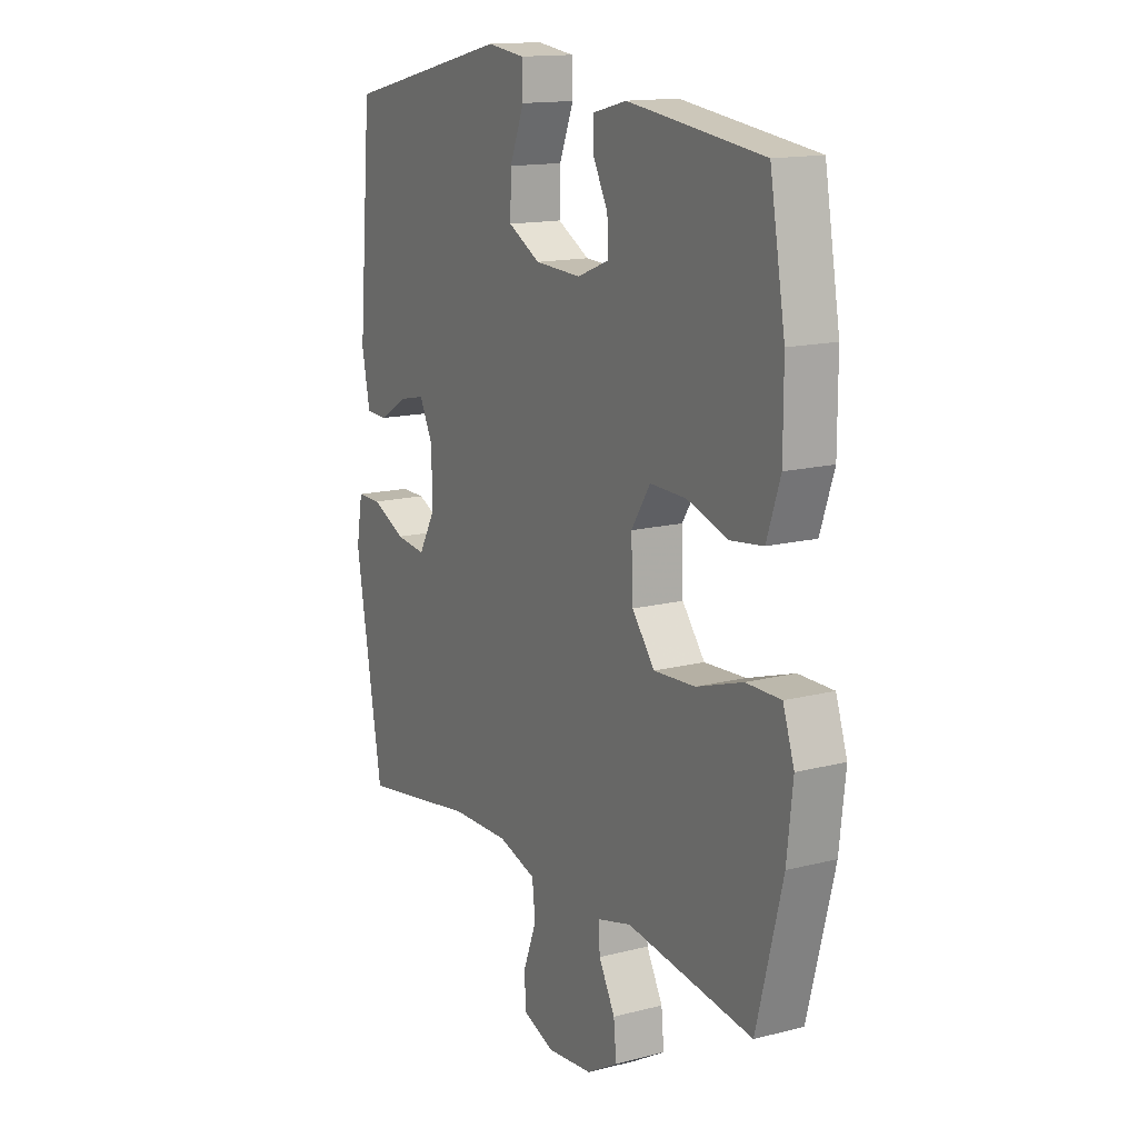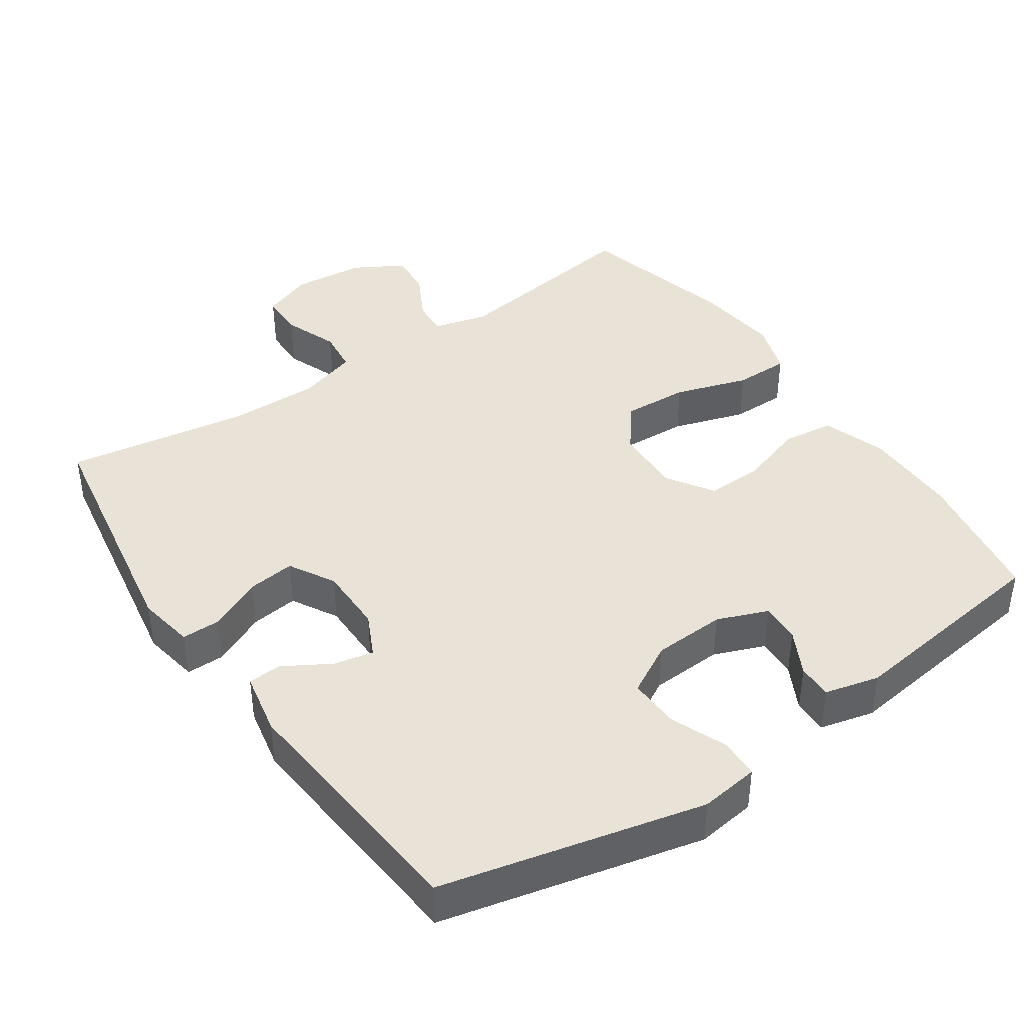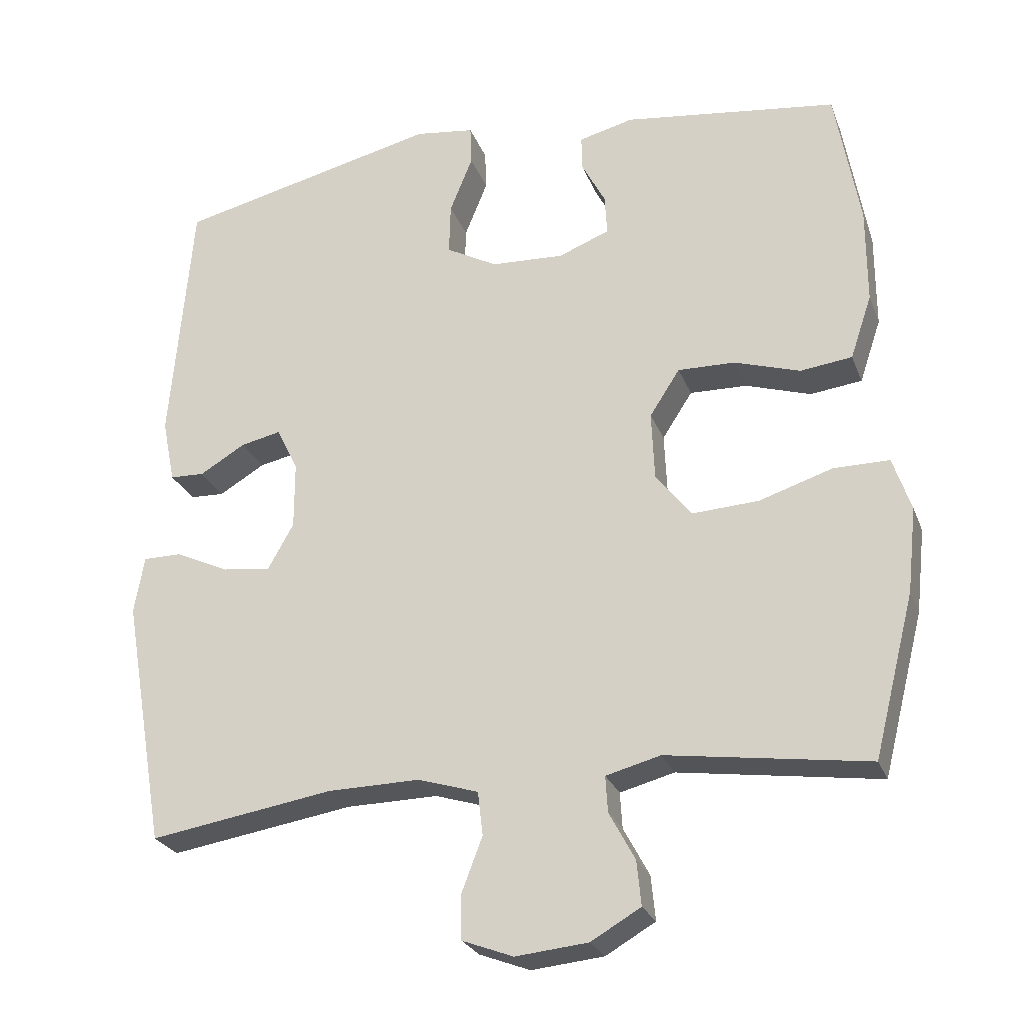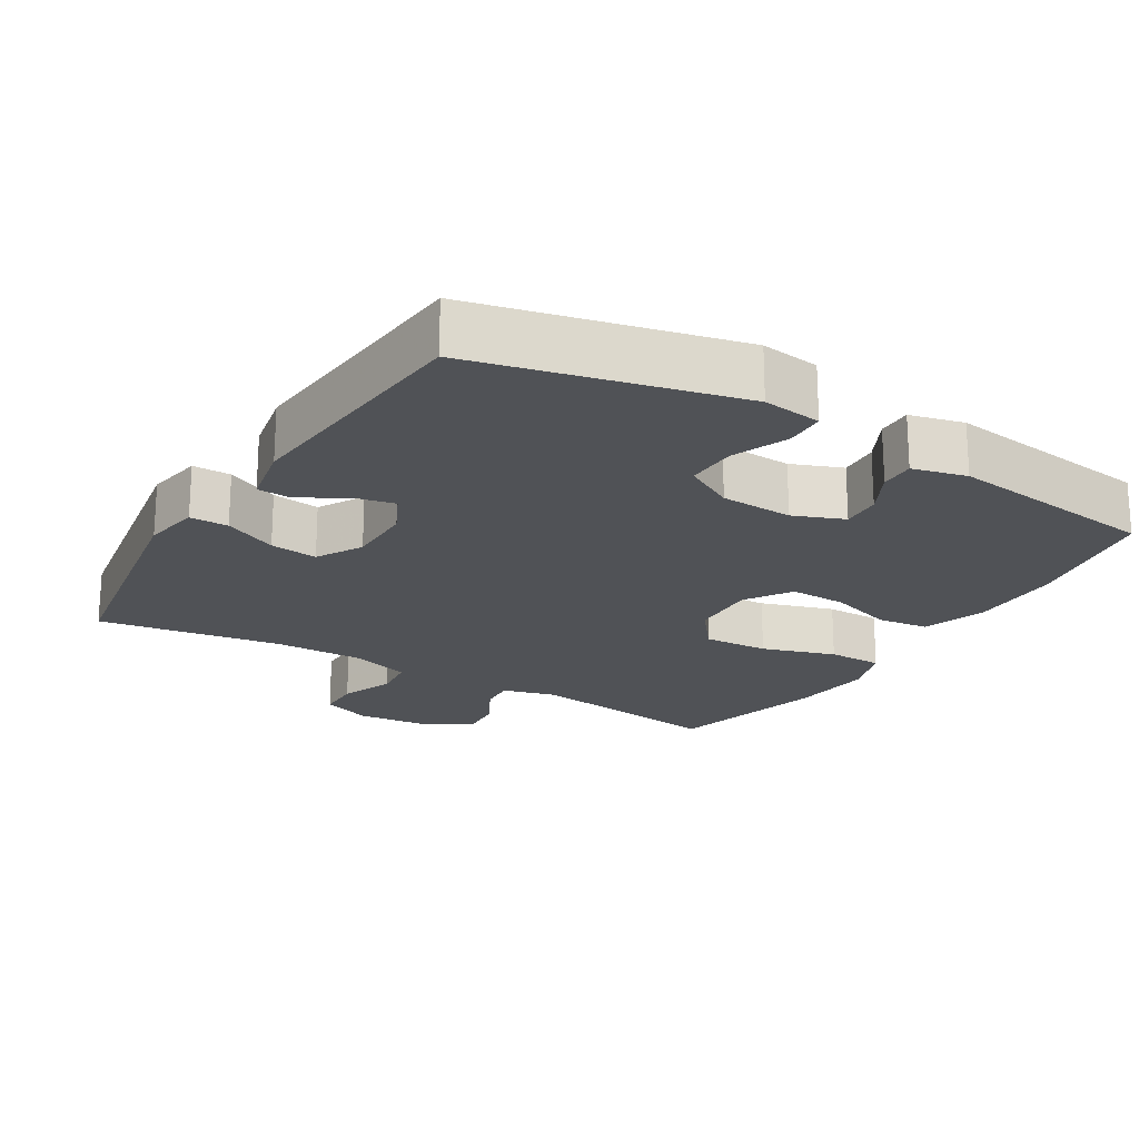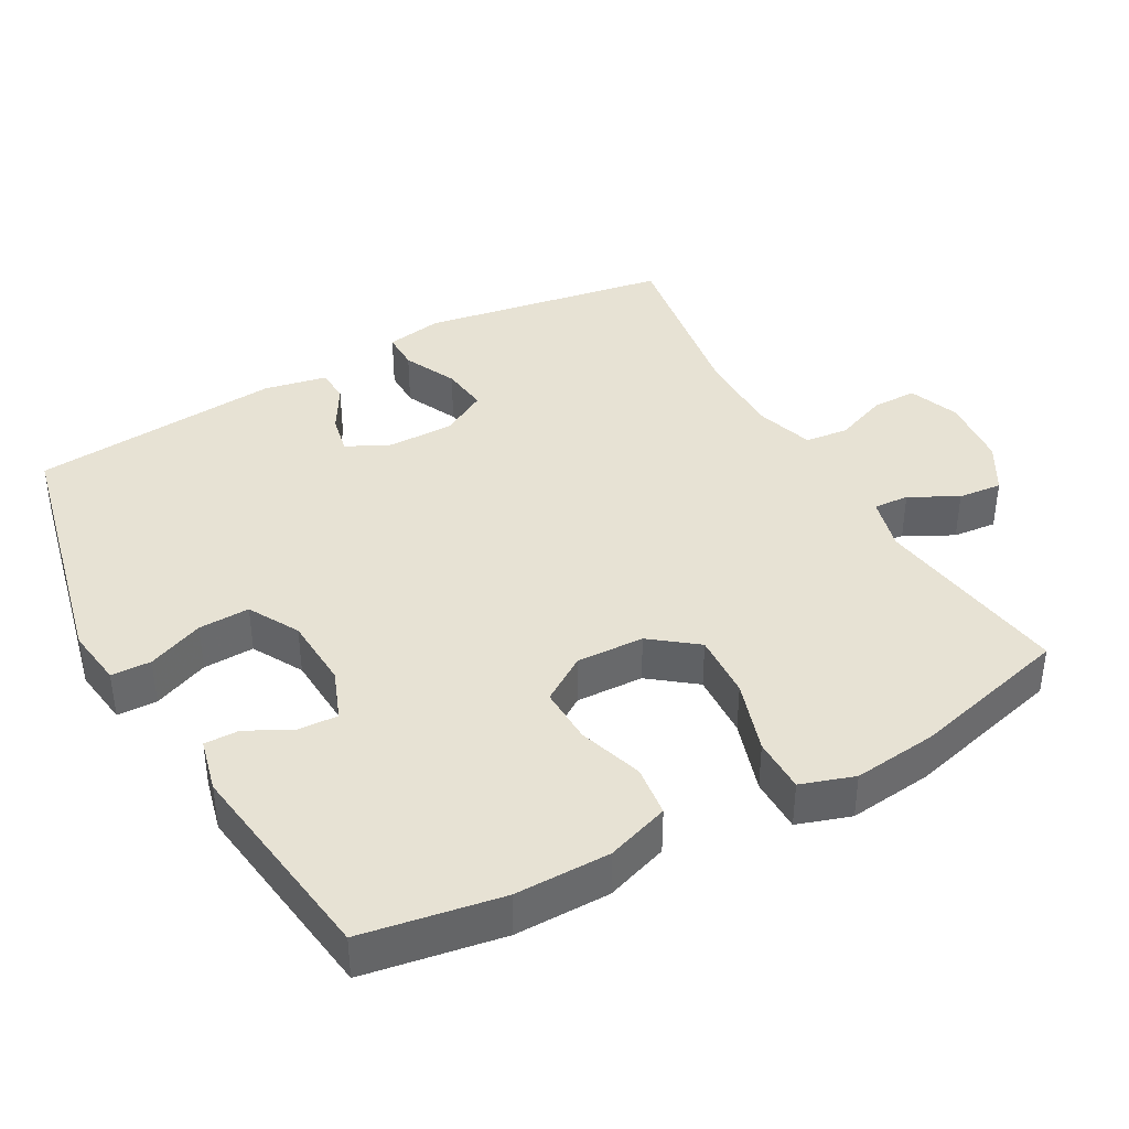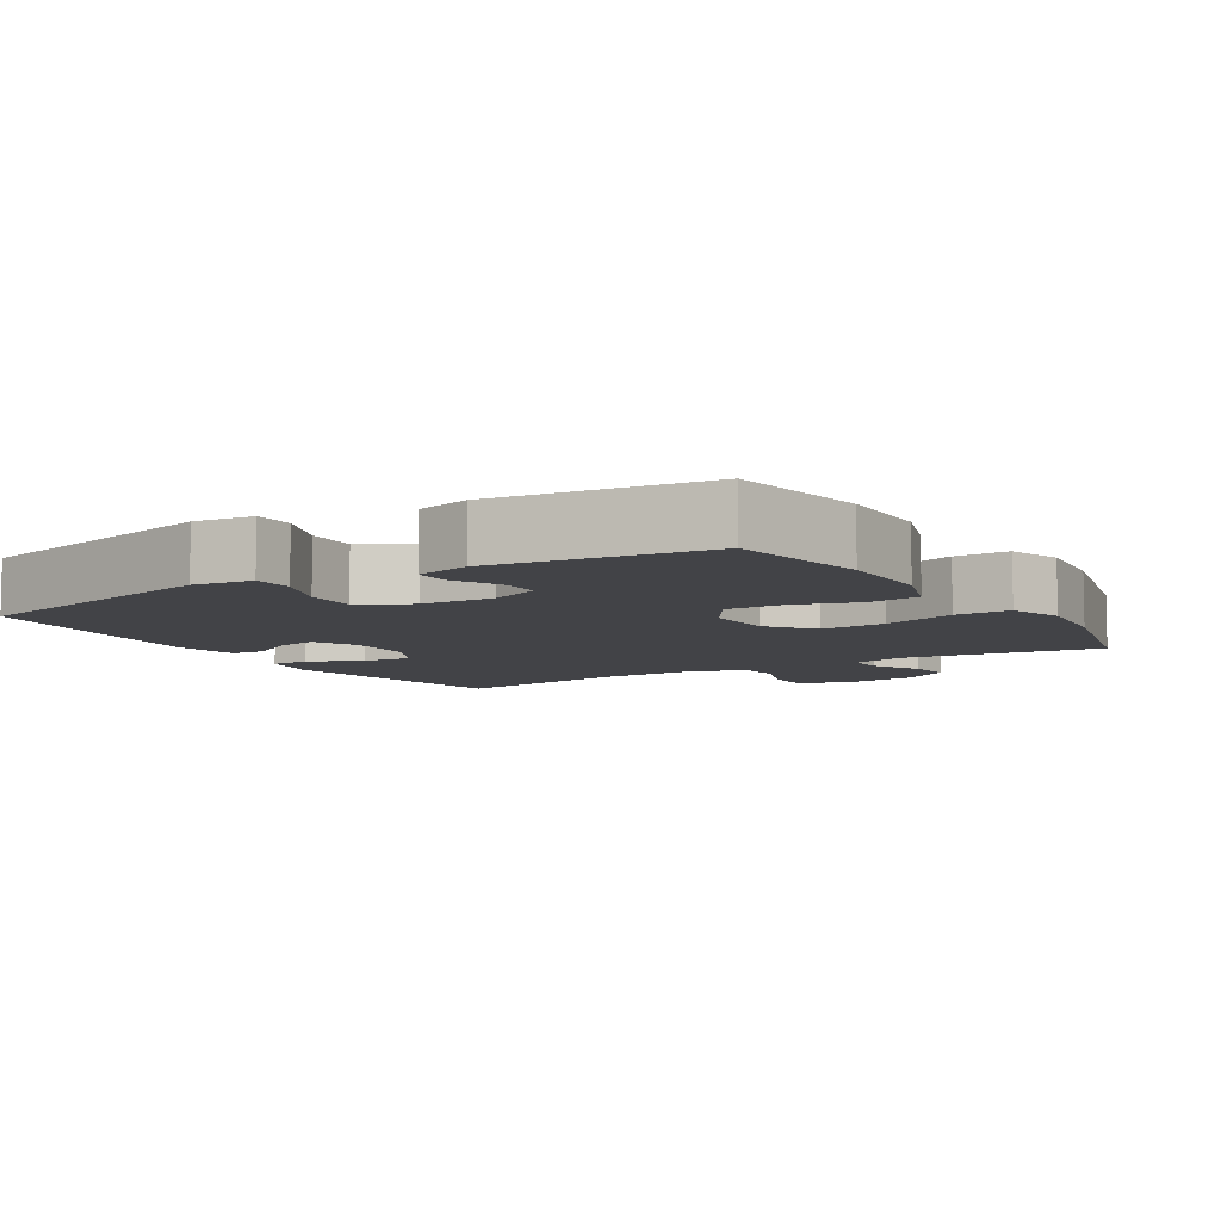
<metadata>
{"format":"obj","ext":"obj","renderer":"f3d","projection":"perspective","resolution":1024,"background":"white","views":[{"elev":14.6,"azim":60.8,"up":"+Z"},{"elev":41.4,"azim":-34.5,"up":"+Y"},{"elev":-25.8,"azim":18.1,"up":"+Z"},{"elev":-20.6,"azim":-31.3,"up":"+Y"},{"elev":39.8,"azim":60.7,"up":"+Y"},{"elev":-7.5,"azim":31.7,"up":"+Y"}]}
</metadata>
<code>
v -0.5 0.07 -0.5
v -0.56 0.07 -0.151
v -0.546 0.07 -0.071
v -0.492 0.07 -0.071
v -0.417 0.07 -0.106
v -0.35 0.07 -0.114
v -0.314 0.07 -0.05
v -0.314 0.07 0.044
v -0.344 0.07 0.105
v -0.4 0.07 0.093
v -0.464 0.07 0.055
v -0.512 0.07 0.057
v -0.53 0.07 0.146
v -0.5 0.07 0.5
v -0.133 0.07 0.586
v -0.05 0.07 0.575
v -0.048 0.07 0.519
v -0.08 0.07 0.44
v -0.082 0.07 0.368
v -0.011 0.07 0.329
v 0.091 0.07 0.324
v 0.162 0.07 0.352
v 0.159 0.07 0.408
v 0.126 0.07 0.471
v 0.125 0.07 0.52
v 0.201 0.07 0.539
v 0.5 0.07 0.5
v 0.534 0.07 0.305
v 0.534 0.07 0.171
v 0.504 0.07 0.082
v 0.432 0.07 0.073
v 0.341 0.07 0.102
v 0.261 0.07 0.104
v 0.219 0.07 0.039
v 0.223 0.07 -0.056
v 0.273 0.07 -0.12
v 0.365 0.07 -0.115
v 0.468 0.07 -0.082
v 0.545 0.07 -0.082
v 0.57 0.07 -0.157
v 0.557 0.07 -0.275
v 0.5 0.07 -0.5
v 0.22 0.07 -0.46
v 0.144 0.07 -0.48
v 0.147 0.07 -0.53
v 0.183 0.07 -0.597
v 0.189 0.07 -0.659
v 0.12 0.07 -0.699
v 0.019 0.07 -0.709
v -0.052 0.07 -0.682
v -0.053 0.07 -0.62
v -0.024 0.07 -0.544
v -0.031 0.07 -0.483
v -0.115 0.07 -0.457
v -0.243 0.07 -0.459
v -0.5 0 -0.5
v -0.56 0 -0.151
v -0.546 0 -0.071
v -0.492 0 -0.071
v -0.417 0 -0.106
v -0.35 0 -0.114
v -0.314 0 -0.05
v -0.314 0 0.044
v -0.344 0 0.105
v -0.4 0 0.093
v -0.464 0 0.055
v -0.512 0 0.057
v -0.53 0 0.146
v -0.5 0 0.5
v -0.133 0 0.586
v -0.05 0 0.575
v -0.048 0 0.519
v -0.08 0 0.44
v -0.082 0 0.368
v -0.011 0 0.329
v 0.091 0 0.324
v 0.162 0 0.352
v 0.159 0 0.408
v 0.126 0 0.471
v 0.125 0 0.52
v 0.201 0 0.539
v 0.5 0 0.5
v 0.534 0 0.305
v 0.534 0 0.171
v 0.504 0 0.082
v 0.432 0 0.073
v 0.341 0 0.102
v 0.261 0 0.104
v 0.219 0 0.039
v 0.223 0 -0.056
v 0.273 0 -0.12
v 0.365 0 -0.115
v 0.468 0 -0.082
v 0.545 0 -0.082
v 0.57 0 -0.157
v 0.557 0 -0.275
v 0.5 0 -0.5
v 0.22 0 -0.46
v 0.144 0 -0.48
v 0.147 0 -0.53
v 0.183 0 -0.597
v 0.189 0 -0.659
v 0.12 0 -0.699
v 0.019 0 -0.709
v -0.052 0 -0.682
v -0.053 0 -0.62
v -0.024 0 -0.544
v -0.031 0 -0.483
v -0.115 0 -0.457
v -0.243 0 -0.459
f 50 51 52
f 49 50 52
f 48 49 52
f 47 48 52
f 46 47 52
f 45 46 52
f 44 45 52 53
f 43 44 53 54
f 41 42 43
f 40 41 43
f 39 40 43
f 38 39 43
f 37 38 43
f 36 37 43 54
f 30 31 32
f 29 30 32
f 28 29 32
f 27 28 32
f 26 27 32
f 25 26 32
f 24 25 32
f 23 24 32
f 22 23 32 33
f 21 22 33 34
f 16 17 18
f 15 16 18
f 14 15 18
f 13 14 18
f 12 13 18
f 11 12 18
f 10 11 18
f 9 10 18 19
f 8 9 19 20
f 3 4 5
f 2 3 5
f 1 2 5
f 55 1 5
f 55 5 6
f 55 6 7
f 54 55 7
f 36 54 7
f 35 36 7
f 21 34 35
f 20 21 35
f 8 20 35
f 7 8 35
f 107 106 105
f 107 105 104
f 107 104 103
f 107 103 102
f 107 102 101
f 107 101 100
f 108 107 100 99
f 109 108 99 98
f 98 97 96
f 98 96 95
f 98 95 94
f 98 94 93
f 98 93 92
f 109 98 92 91
f 87 86 85
f 87 85 84
f 87 84 83
f 87 83 82
f 87 82 81
f 87 81 80
f 87 80 79
f 87 79 78
f 88 87 78 77
f 89 88 77 76
f 73 72 71
f 73 71 70
f 73 70 69
f 73 69 68
f 73 68 67
f 73 67 66
f 73 66 65
f 74 73 65 64
f 75 74 64 63
f 60 59 58
f 60 58 57
f 60 57 56
f 60 56 110
f 61 60 110
f 62 61 110
f 62 110 109
f 62 109 91
f 62 91 90
f 90 89 76
f 90 76 75
f 90 75 63
f 90 63 62
f 1 56 57 2
f 2 57 58 3
f 3 58 59 4
f 4 59 60 5
f 5 60 61 6
f 6 61 62 7
f 7 62 63 8
f 8 63 64 9
f 9 64 65 10
f 10 65 66 11
f 11 66 67 12
f 12 67 68 13
f 13 68 69 14
f 14 69 70 15
f 15 70 71 16
f 16 71 72 17
f 17 72 73 18
f 18 73 74 19
f 19 74 75 20
f 20 75 76 21
f 21 76 77 22
f 22 77 78 23
f 23 78 79 24
f 24 79 80 25
f 25 80 81 26
f 26 81 82 27
f 27 82 83 28
f 28 83 84 29
f 29 84 85 30
f 30 85 86 31
f 31 86 87 32
f 32 87 88 33
f 33 88 89 34
f 34 89 90 35
f 35 90 91 36
f 36 91 92 37
f 37 92 93 38
f 38 93 94 39
f 39 94 95 40
f 40 95 96 41
f 41 96 97 42
f 42 97 98 43
f 43 98 99 44
f 44 99 100 45
f 45 100 101 46
f 46 101 102 47
f 47 102 103 48
f 48 103 104 49
f 49 104 105 50
f 50 105 106 51
f 51 106 107 52
f 52 107 108 53
f 53 108 109 54
f 54 109 110 55
f 55 110 56 1

</code>
